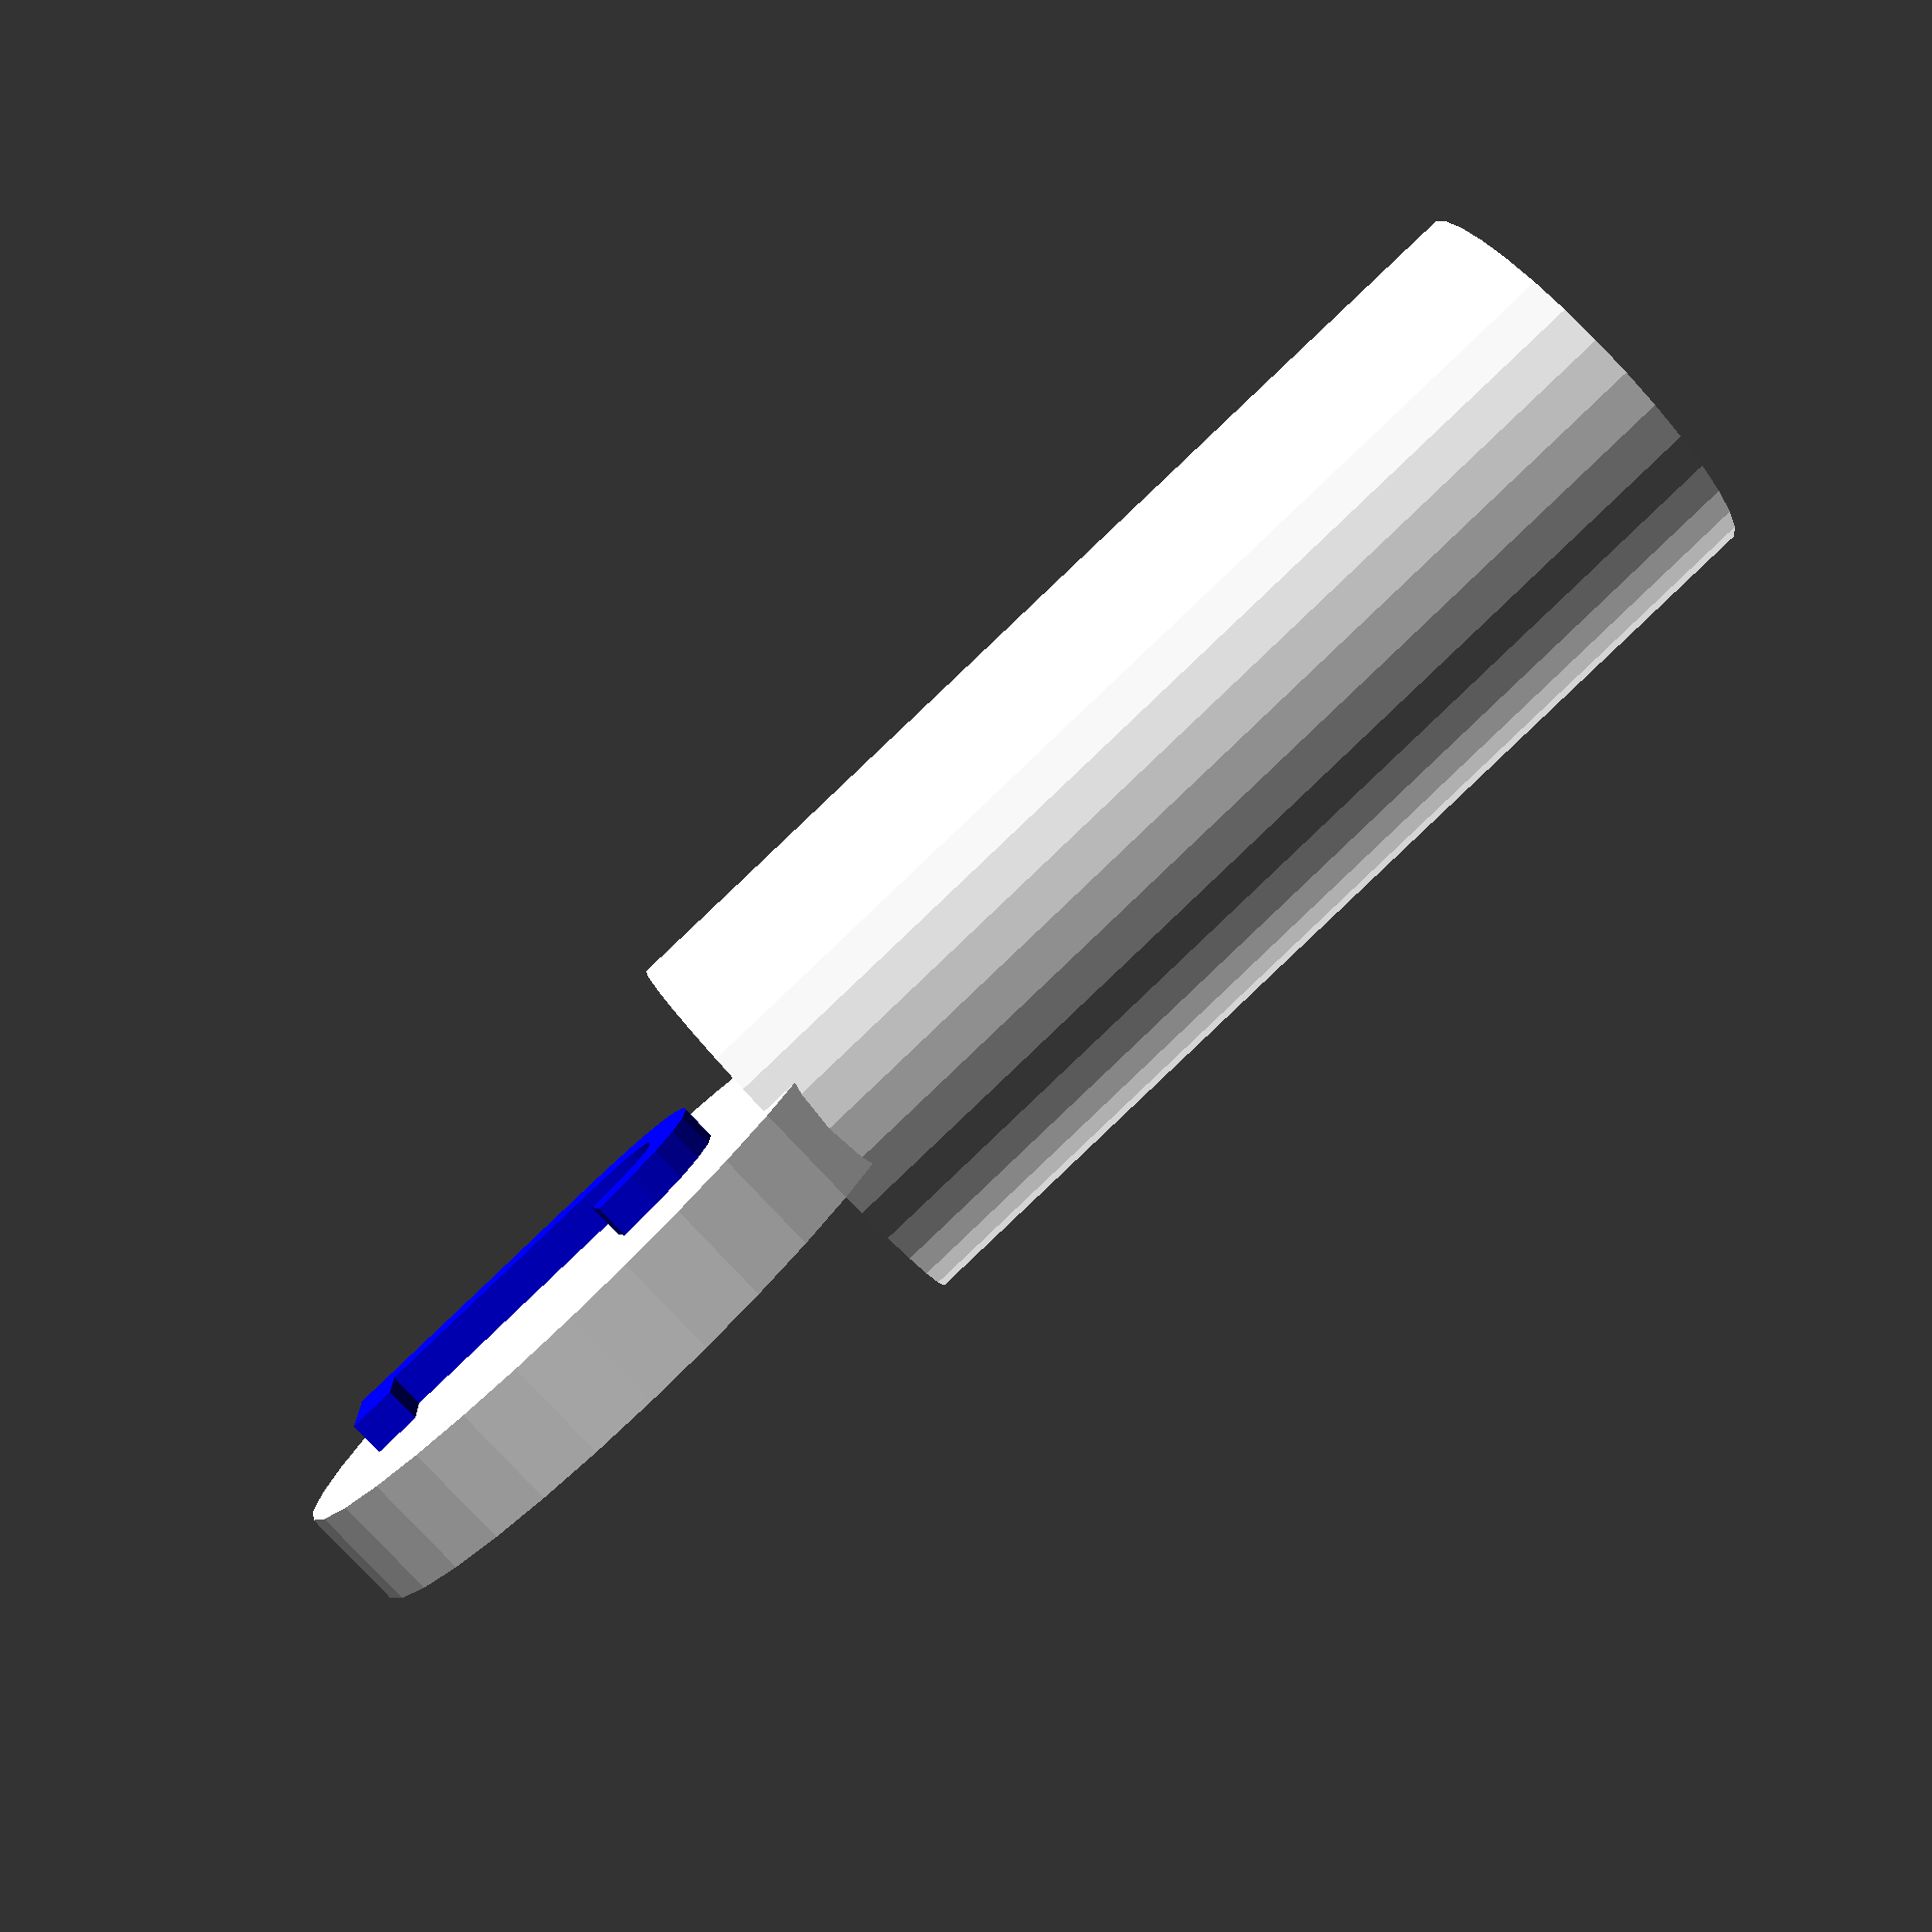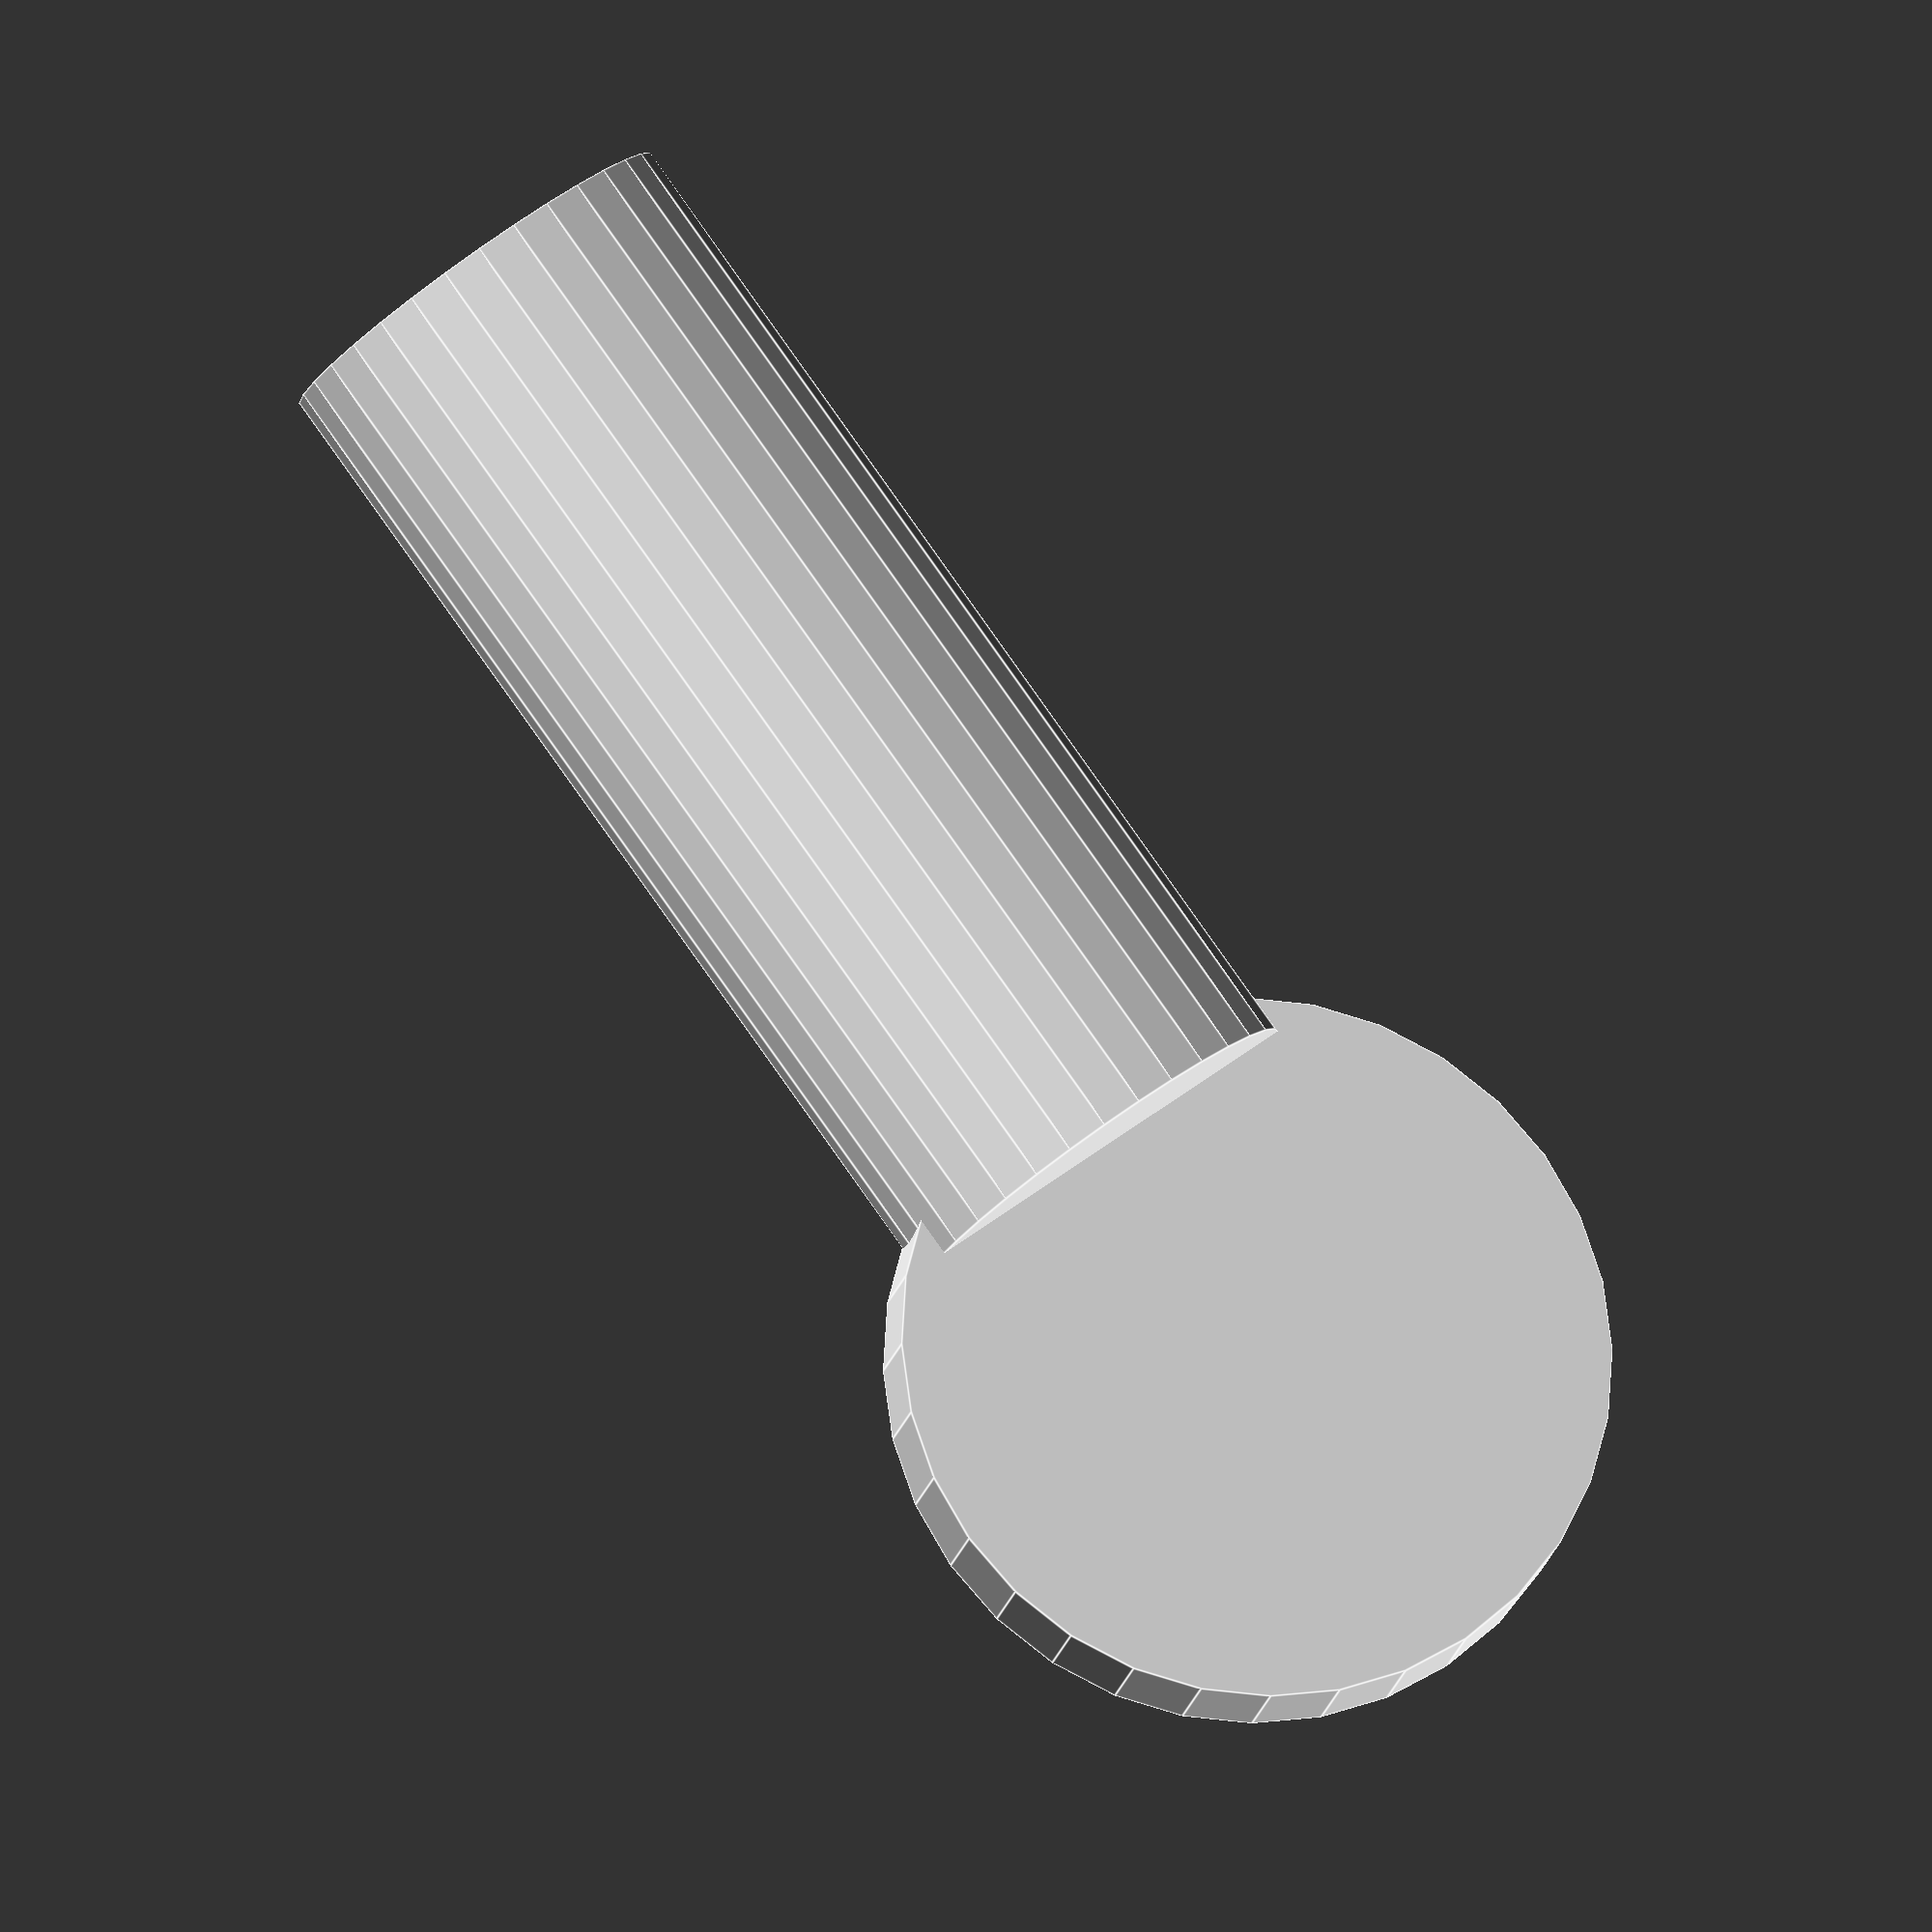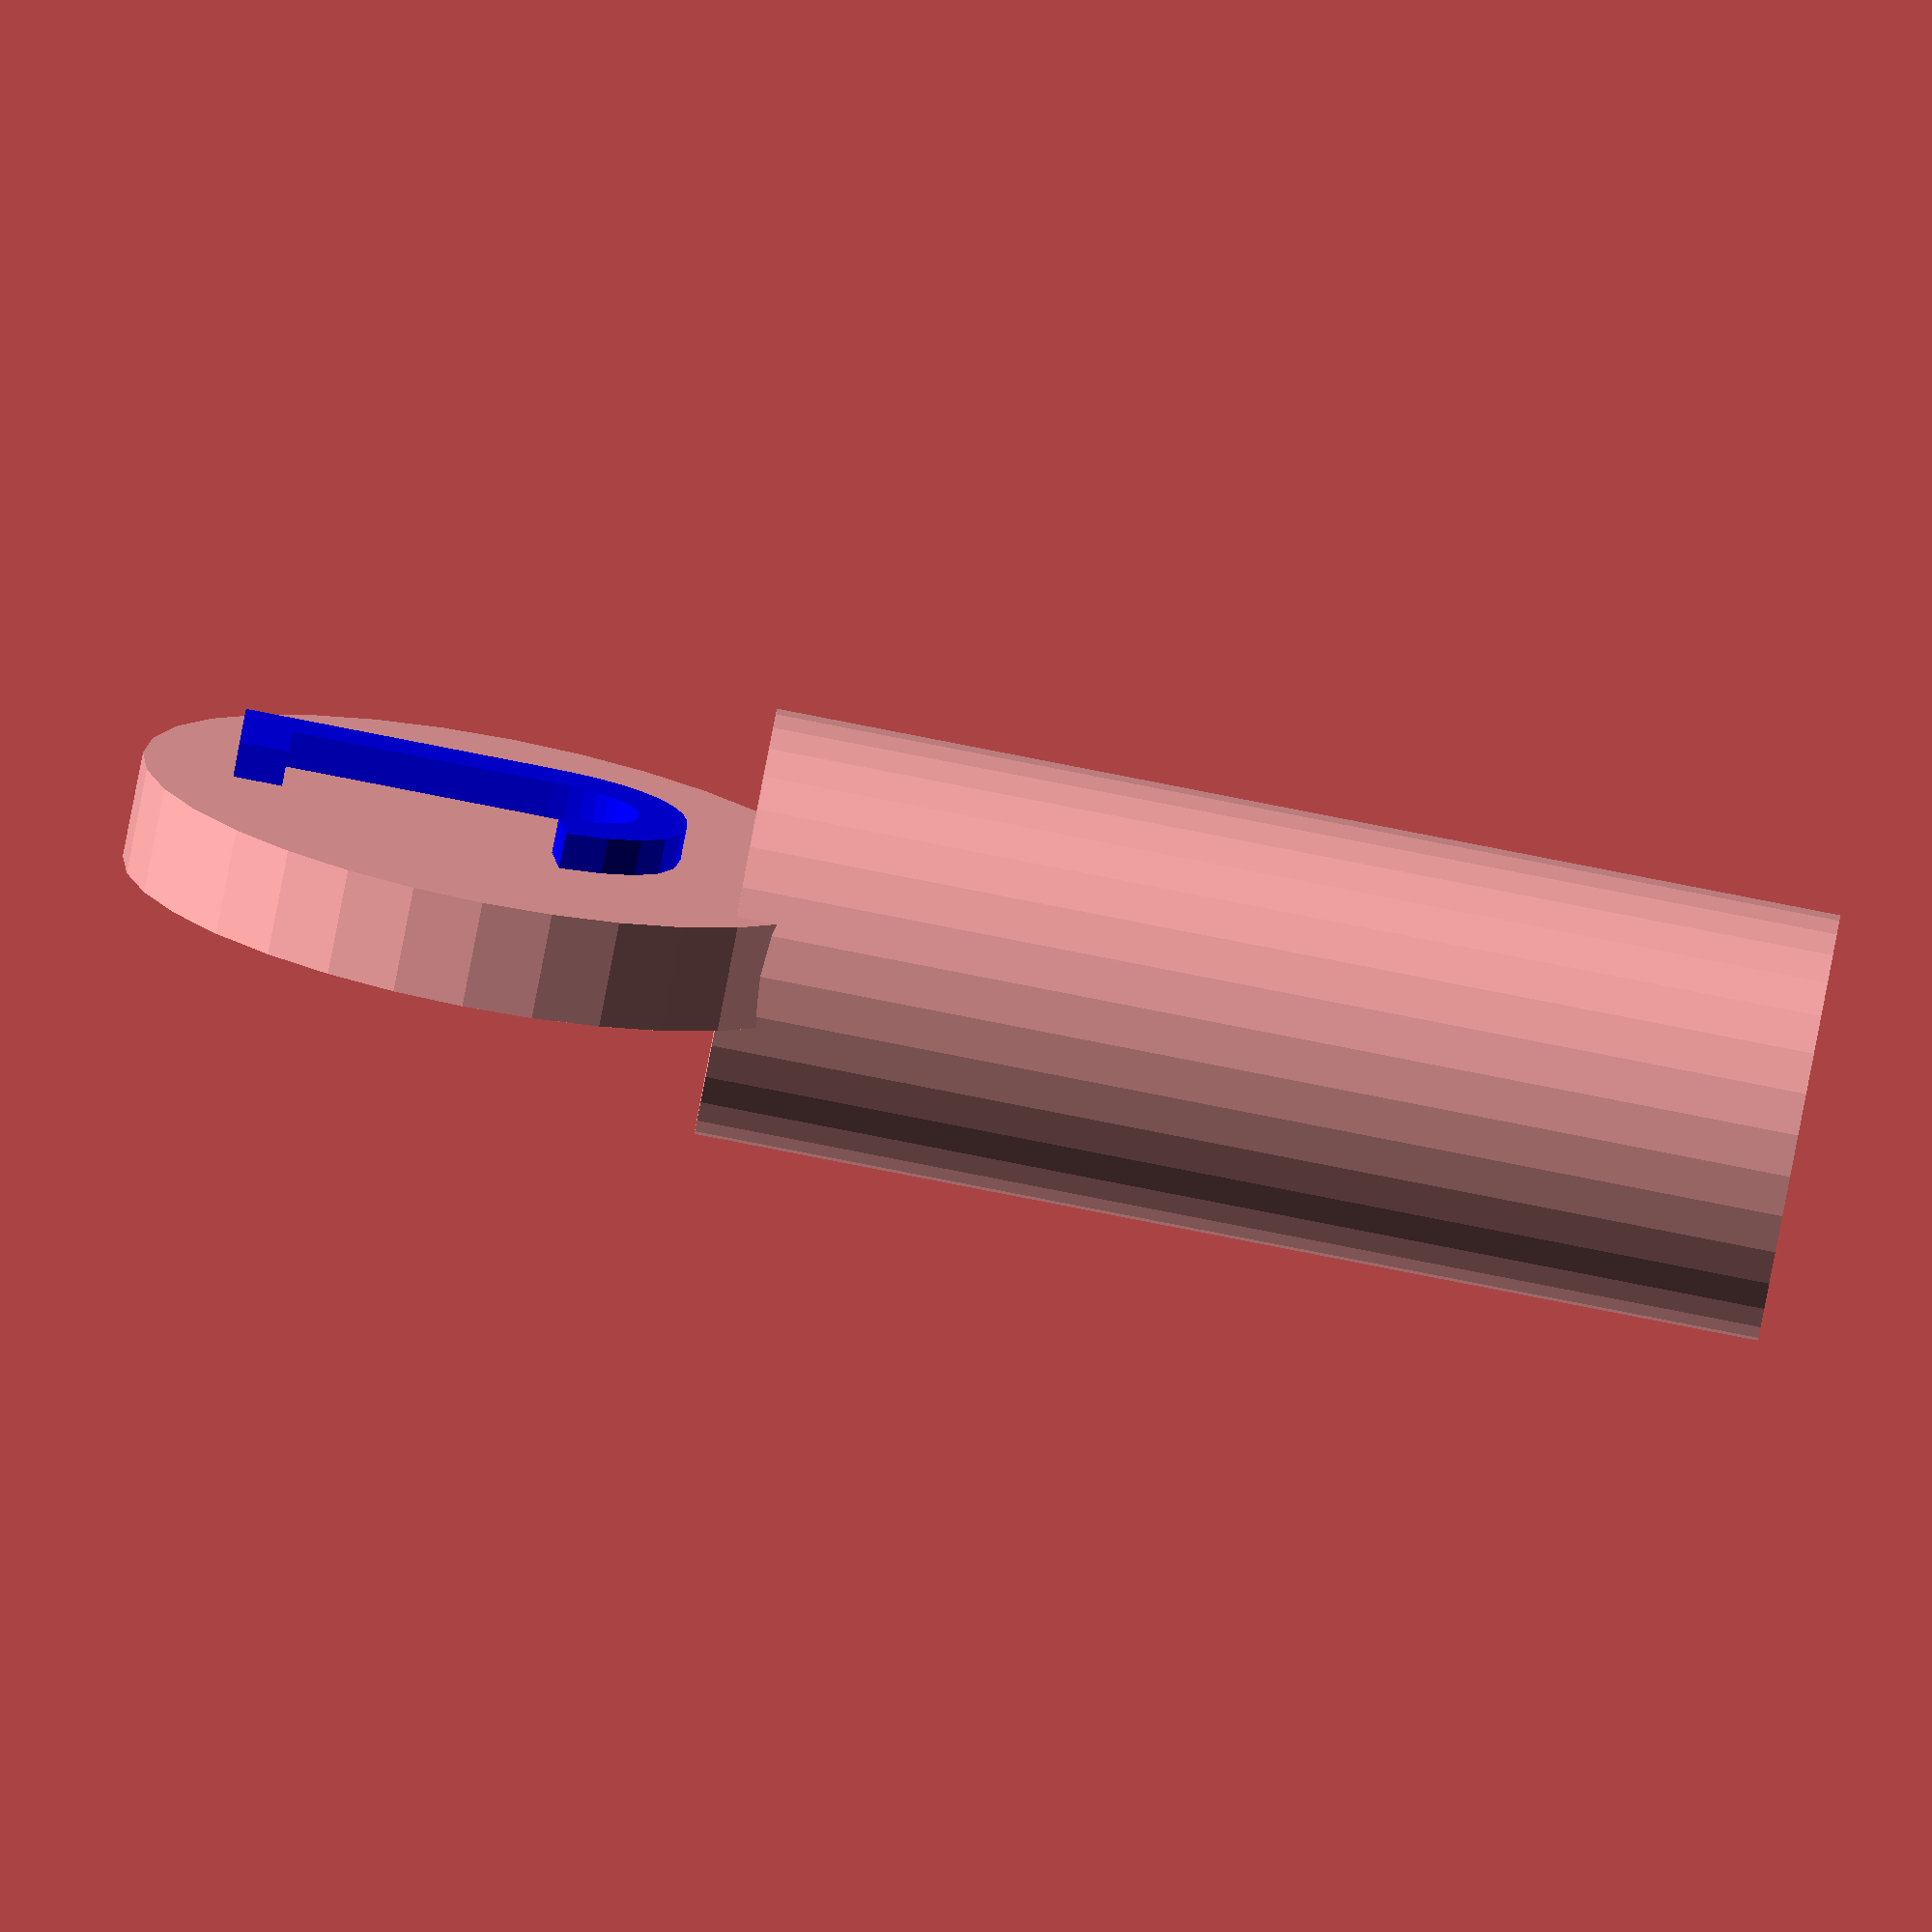
<openscad>
letter = "J";
diameter = 10;

$fn=32;

module PenCap(letter="J", diameter=8) {
  difference() {
    cylinder(h=30, d=diameter+2);
    translate([0, 0, -2]) {
      cylinder(h=30, d=diameter);
    }
  }
  translate([-9, 1.5, 28]) {
    rotate([90, 0, 0]) {
      translate([9, 9, 0]) {
        cylinder(h=3, d=20);
      }
      color("Blue")
      translate([9, 4, 1]) {
        linear_extrude(3) {
          text(letter, size=13, halign="center");
        }
      }
    }
    
  }
}

PenCap(letter, diameter);
</openscad>
<views>
elev=89.5 azim=275.7 roll=133.5 proj=p view=wireframe
elev=97.7 azim=192.3 roll=215.3 proj=o view=edges
elev=269.3 azim=102.6 roll=101.0 proj=o view=wireframe
</views>
